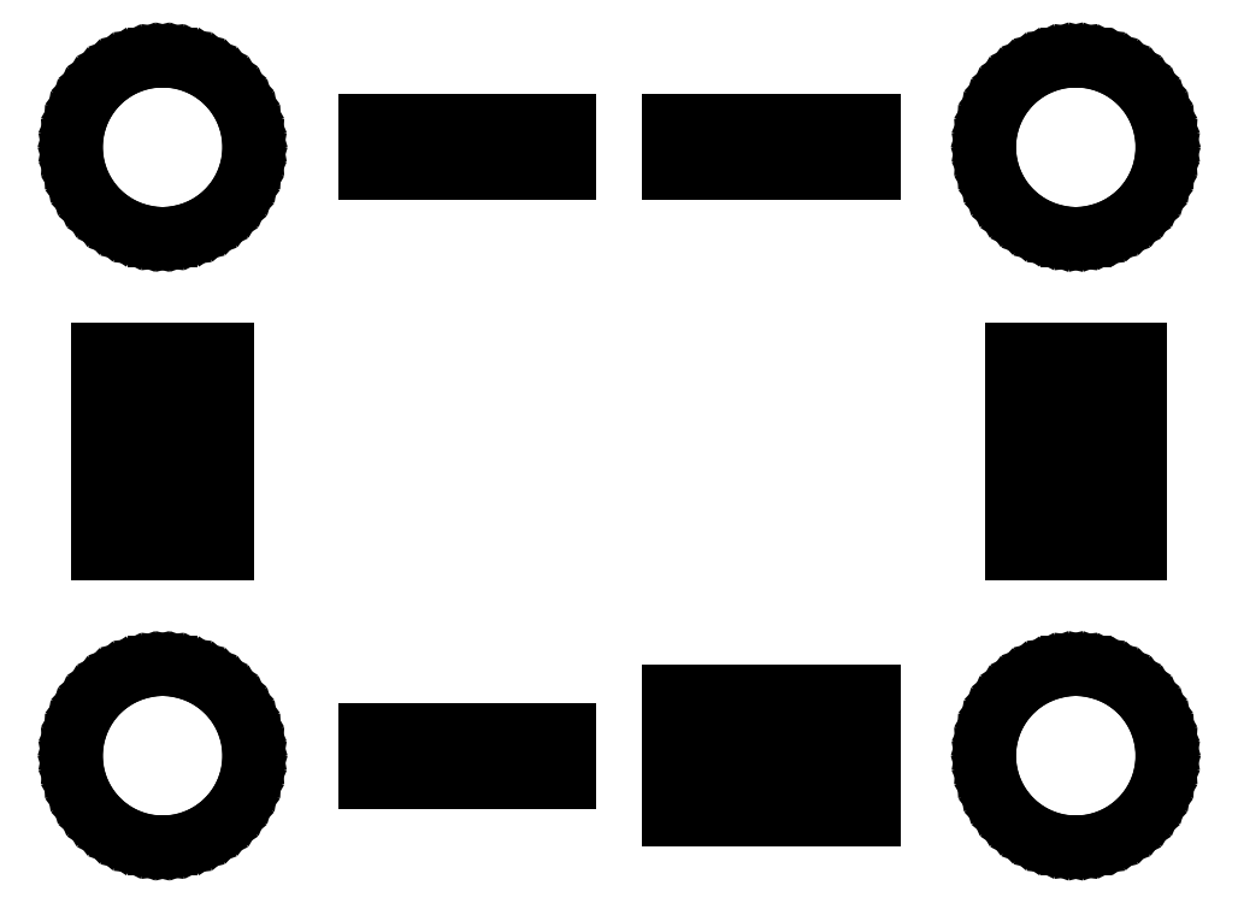
<metadata>
{"format":"dxf","ext":"dxf","renderer":"ezdxf+matplotlib","layout":"modelspace","background":"white","min_lineweight":24,"dpi":150}
</metadata>
<code>
0
SECTION
2
ENTITIES
0
LINE
8
BLACK
10
5.021
20
-3.684
11
5.034
21
-3.687
0
LINE
8
BLACK
10
5.034
20
-3.687
11
5.047
21
-3.692
0
LINE
8
BLACK
10
5.047
20
-3.692
11
5.059
21
-3.698
0
LINE
8
BLACK
10
5.059
20
-3.698
11
5.071
21
-3.705
0
LINE
8
BLACK
10
5.071
20
-3.705
11
5.081
21
-3.714
0
LINE
8
BLACK
10
5.081
20
-3.714
11
5.09
21
-3.724
0
LINE
8
BLACK
10
5.09
20
-3.724
11
5.099
21
-3.735
0
LINE
8
BLACK
10
5.099
20
-3.735
11
5.106
21
-3.747
0
LINE
8
BLACK
10
5.106
20
-3.747
11
5.111
21
-3.76
0
LINE
8
BLACK
10
5.111
20
-3.76
11
5.115
21
-3.773
0
LINE
8
BLACK
10
5.115
20
-3.773
11
5.117
21
-3.786
0
LINE
8
BLACK
10
5.117
20
-3.786
11
5.118
21
-3.8
0
LINE
8
BLACK
10
5.118
20
-3.8
11
5.117
21
-3.814
0
LINE
8
BLACK
10
5.117
20
-3.814
11
5.115
21
-3.827
0
LINE
8
BLACK
10
5.115
20
-3.827
11
5.111
21
-3.84
0
LINE
8
BLACK
10
5.111
20
-3.84
11
5.106
21
-3.853
0
LINE
8
BLACK
10
5.106
20
-3.853
11
5.099
21
-3.865
0
LINE
8
BLACK
10
5.099
20
-3.865
11
5.09
21
-3.876
0
LINE
8
BLACK
10
5.09
20
-3.876
11
5.081
21
-3.886
0
LINE
8
BLACK
10
5.081
20
-3.886
11
5.071
21
-3.895
0
LINE
8
BLACK
10
5.071
20
-3.895
11
5.059
21
-3.902
0
LINE
8
BLACK
10
5.059
20
-3.902
11
5.047
21
-3.908
0
LINE
8
BLACK
10
5.047
20
-3.908
11
5.034
21
-3.913
0
LINE
8
BLACK
10
5.034
20
-3.913
11
5.021
21
-3.916
0
LINE
8
BLACK
10
5.021
20
-3.916
11
5.007
21
-3.918
0
LINE
8
BLACK
10
5.007
20
-3.918
11
4.993
21
-3.918
0
LINE
8
BLACK
10
4.993
20
-3.918
11
4.979
21
-3.916
0
LINE
8
BLACK
10
4.979
20
-3.916
11
4.966
21
-3.913
0
LINE
8
BLACK
10
4.966
20
-3.913
11
4.953
21
-3.908
0
LINE
8
BLACK
10
4.953
20
-3.908
11
4.941
21
-3.902
0
LINE
8
BLACK
10
4.941
20
-3.902
11
4.929
21
-3.895
0
LINE
8
BLACK
10
4.929
20
-3.895
11
4.919
21
-3.886
0
LINE
8
BLACK
10
4.919
20
-3.886
11
4.91
21
-3.876
0
LINE
8
BLACK
10
4.91
20
-3.876
11
4.901
21
-3.865
0
LINE
8
BLACK
10
4.901
20
-3.865
11
4.894
21
-3.853
0
LINE
8
BLACK
10
4.894
20
-3.853
11
4.889
21
-3.84
0
LINE
8
BLACK
10
4.889
20
-3.84
11
4.885
21
-3.827
0
LINE
8
BLACK
10
4.885
20
-3.827
11
4.883
21
-3.814
0
LINE
8
BLACK
10
4.883
20
-3.814
11
4.882
21
-3.8
0
LINE
8
BLACK
10
4.882
20
-3.8
11
4.883
21
-3.786
0
LINE
8
BLACK
10
4.883
20
-3.786
11
4.885
21
-3.773
0
LINE
8
BLACK
10
4.885
20
-3.773
11
4.889
21
-3.76
0
LINE
8
BLACK
10
4.889
20
-3.76
11
4.894
21
-3.747
0
LINE
8
BLACK
10
4.894
20
-3.747
11
4.901
21
-3.735
0
LINE
8
BLACK
10
4.901
20
-3.735
11
4.91
21
-3.724
0
LINE
8
BLACK
10
4.91
20
-3.724
11
4.919
21
-3.714
0
LINE
8
BLACK
10
4.919
20
-3.714
11
4.929
21
-3.705
0
LINE
8
BLACK
10
4.929
20
-3.705
11
4.941
21
-3.698
0
LINE
8
BLACK
10
4.941
20
-3.698
11
4.953
21
-3.692
0
LINE
8
BLACK
10
4.953
20
-3.692
11
4.966
21
-3.687
0
LINE
8
BLACK
10
4.966
20
-3.687
11
4.979
21
-3.684
0
LINE
8
BLACK
10
4.979
20
-3.684
11
4.993
21
-3.682
0
LINE
8
BLACK
10
4.993
20
-3.682
11
5.007
21
-3.682
0
LINE
8
BLACK
10
5.007
20
-3.682
11
5.021
21
-3.684
0
LINE
8
BLACK
10
6.221
20
-3.684
11
6.234
21
-3.687
0
LINE
8
BLACK
10
6.234
20
-3.687
11
6.247
21
-3.692
0
LINE
8
BLACK
10
6.247
20
-3.692
11
6.259
21
-3.698
0
LINE
8
BLACK
10
6.259
20
-3.698
11
6.271
21
-3.705
0
LINE
8
BLACK
10
6.271
20
-3.705
11
6.281
21
-3.714
0
LINE
8
BLACK
10
6.281
20
-3.714
11
6.29
21
-3.724
0
LINE
8
BLACK
10
6.29
20
-3.724
11
6.299
21
-3.735
0
LINE
8
BLACK
10
6.299
20
-3.735
11
6.306
21
-3.747
0
LINE
8
BLACK
10
6.306
20
-3.747
11
6.311
21
-3.76
0
LINE
8
BLACK
10
6.311
20
-3.76
11
6.315
21
-3.773
0
LINE
8
BLACK
10
6.315
20
-3.773
11
6.317
21
-3.786
0
LINE
8
BLACK
10
6.317
20
-3.786
11
6.318
21
-3.8
0
LINE
8
BLACK
10
6.318
20
-3.8
11
6.317
21
-3.814
0
LINE
8
BLACK
10
6.317
20
-3.814
11
6.315
21
-3.827
0
LINE
8
BLACK
10
6.315
20
-3.827
11
6.311
21
-3.84
0
LINE
8
BLACK
10
6.311
20
-3.84
11
6.306
21
-3.853
0
LINE
8
BLACK
10
6.306
20
-3.853
11
6.299
21
-3.865
0
LINE
8
BLACK
10
6.299
20
-3.865
11
6.29
21
-3.876
0
LINE
8
BLACK
10
6.29
20
-3.876
11
6.281
21
-3.886
0
LINE
8
BLACK
10
6.281
20
-3.886
11
6.271
21
-3.895
0
LINE
8
BLACK
10
6.271
20
-3.895
11
6.259
21
-3.902
0
LINE
8
BLACK
10
6.259
20
-3.902
11
6.247
21
-3.908
0
LINE
8
BLACK
10
6.247
20
-3.908
11
6.234
21
-3.913
0
LINE
8
BLACK
10
6.234
20
-3.913
11
6.221
21
-3.916
0
LINE
8
BLACK
10
6.221
20
-3.916
11
6.207
21
-3.918
0
LINE
8
BLACK
10
6.207
20
-3.918
11
6.193
21
-3.918
0
LINE
8
BLACK
10
6.193
20
-3.918
11
6.179
21
-3.916
0
LINE
8
BLACK
10
6.179
20
-3.916
11
6.166
21
-3.913
0
LINE
8
BLACK
10
6.166
20
-3.913
11
6.153
21
-3.908
0
LINE
8
BLACK
10
6.153
20
-3.908
11
6.141
21
-3.902
0
LINE
8
BLACK
10
6.141
20
-3.902
11
6.129
21
-3.895
0
LINE
8
BLACK
10
6.129
20
-3.895
11
6.119
21
-3.886
0
LINE
8
BLACK
10
6.119
20
-3.886
11
6.11
21
-3.876
0
LINE
8
BLACK
10
6.11
20
-3.876
11
6.101
21
-3.865
0
LINE
8
BLACK
10
6.101
20
-3.865
11
6.094
21
-3.853
0
LINE
8
BLACK
10
6.094
20
-3.853
11
6.089
21
-3.84
0
LINE
8
BLACK
10
6.089
20
-3.84
11
6.085
21
-3.827
0
LINE
8
BLACK
10
6.085
20
-3.827
11
6.083
21
-3.814
0
LINE
8
BLACK
10
6.083
20
-3.814
11
6.082
21
-3.8
0
LINE
8
BLACK
10
6.082
20
-3.8
11
6.083
21
-3.786
0
LINE
8
BLACK
10
6.083
20
-3.786
11
6.085
21
-3.773
0
LINE
8
BLACK
10
6.085
20
-3.773
11
6.089
21
-3.76
0
LINE
8
BLACK
10
6.089
20
-3.76
11
6.094
21
-3.747
0
LINE
8
BLACK
10
6.094
20
-3.747
11
6.101
21
-3.735
0
LINE
8
BLACK
10
6.101
20
-3.735
11
6.11
21
-3.724
0
LINE
8
BLACK
10
6.11
20
-3.724
11
6.119
21
-3.714
0
LINE
8
BLACK
10
6.119
20
-3.714
11
6.129
21
-3.705
0
LINE
8
BLACK
10
6.129
20
-3.705
11
6.141
21
-3.698
0
LINE
8
BLACK
10
6.141
20
-3.698
11
6.153
21
-3.692
0
LINE
8
BLACK
10
6.153
20
-3.692
11
6.166
21
-3.687
0
LINE
8
BLACK
10
6.166
20
-3.687
11
6.179
21
-3.684
0
LINE
8
BLACK
10
6.179
20
-3.684
11
6.193
21
-3.682
0
LINE
8
BLACK
10
6.193
20
-3.682
11
6.207
21
-3.682
0
LINE
8
BLACK
10
6.207
20
-3.682
11
6.221
21
-3.684
0
LINE
8
BLACK
10
5.73
20
-3.88
11
5.67
21
-3.88
0
LINE
8
BLACK
10
5.67
20
-3.88
11
5.67
21
-3.82
0
LINE
8
BLACK
10
5.67
20
-3.82
11
5.73
21
-3.82
0
LINE
8
BLACK
10
5.73
20
-3.82
11
5.73
21
-3.88
0
LINE
8
BLACK
10
5.83
20
-3.88
11
5.77
21
-3.88
0
LINE
8
BLACK
10
5.77
20
-3.88
11
5.77
21
-3.82
0
LINE
8
BLACK
10
5.77
20
-3.82
11
5.83
21
-3.82
0
LINE
8
BLACK
10
5.83
20
-3.82
11
5.83
21
-3.88
0
LINE
8
BLACK
10
5.93
20
-3.88
11
5.87
21
-3.88
0
LINE
8
BLACK
10
5.87
20
-3.88
11
5.87
21
-3.82
0
LINE
8
BLACK
10
5.87
20
-3.82
11
5.93
21
-3.82
0
LINE
8
BLACK
10
5.93
20
-3.82
11
5.93
21
-3.88
0
LINE
8
BLACK
10
5.33
20
-3.83
11
5.27
21
-3.83
0
LINE
8
BLACK
10
5.27
20
-3.83
11
5.27
21
-3.77
0
LINE
8
BLACK
10
5.27
20
-3.77
11
5.33
21
-3.77
0
LINE
8
BLACK
10
5.33
20
-3.77
11
5.33
21
-3.83
0
LINE
8
BLACK
10
5.43
20
-3.83
11
5.37
21
-3.83
0
LINE
8
BLACK
10
5.37
20
-3.83
11
5.37
21
-3.77
0
LINE
8
BLACK
10
5.37
20
-3.77
11
5.43
21
-3.77
0
LINE
8
BLACK
10
5.43
20
-3.77
11
5.43
21
-3.83
0
LINE
8
BLACK
10
5.53
20
-3.83
11
5.47
21
-3.83
0
LINE
8
BLACK
10
5.47
20
-3.83
11
5.47
21
-3.77
0
LINE
8
BLACK
10
5.47
20
-3.77
11
5.53
21
-3.77
0
LINE
8
BLACK
10
5.53
20
-3.77
11
5.53
21
-3.83
0
LINE
8
BLACK
10
5.73
20
-3.78
11
5.67
21
-3.78
0
LINE
8
BLACK
10
5.67
20
-3.78
11
5.67
21
-3.72
0
LINE
8
BLACK
10
5.67
20
-3.72
11
5.73
21
-3.72
0
LINE
8
BLACK
10
5.73
20
-3.72
11
5.73
21
-3.78
0
LINE
8
BLACK
10
5.83
20
-3.78
11
5.77
21
-3.78
0
LINE
8
BLACK
10
5.77
20
-3.78
11
5.77
21
-3.72
0
LINE
8
BLACK
10
5.77
20
-3.72
11
5.83
21
-3.72
0
LINE
8
BLACK
10
5.83
20
-3.72
11
5.83
21
-3.78
0
LINE
8
BLACK
10
5.93
20
-3.78
11
5.87
21
-3.78
0
LINE
8
BLACK
10
5.87
20
-3.78
11
5.87
21
-3.72
0
LINE
8
BLACK
10
5.87
20
-3.72
11
5.93
21
-3.72
0
LINE
8
BLACK
10
5.93
20
-3.72
11
5.93
21
-3.78
0
LINE
8
BLACK
10
4.98
20
-3.53
11
4.92
21
-3.53
0
LINE
8
BLACK
10
4.92
20
-3.53
11
4.92
21
-3.47
0
LINE
8
BLACK
10
4.92
20
-3.47
11
4.98
21
-3.47
0
LINE
8
BLACK
10
4.98
20
-3.47
11
4.98
21
-3.53
0
LINE
8
BLACK
10
5.08
20
-3.53
11
5.02
21
-3.53
0
LINE
8
BLACK
10
5.02
20
-3.53
11
5.02
21
-3.47
0
LINE
8
BLACK
10
5.02
20
-3.47
11
5.08
21
-3.47
0
LINE
8
BLACK
10
5.08
20
-3.47
11
5.08
21
-3.53
0
LINE
8
BLACK
10
6.18
20
-3.53
11
6.12
21
-3.53
0
LINE
8
BLACK
10
6.12
20
-3.53
11
6.12
21
-3.47
0
LINE
8
BLACK
10
6.12
20
-3.47
11
6.18
21
-3.47
0
LINE
8
BLACK
10
6.18
20
-3.47
11
6.18
21
-3.53
0
LINE
8
BLACK
10
6.28
20
-3.53
11
6.22
21
-3.53
0
LINE
8
BLACK
10
6.22
20
-3.53
11
6.22
21
-3.47
0
LINE
8
BLACK
10
6.22
20
-3.47
11
6.28
21
-3.47
0
LINE
8
BLACK
10
6.28
20
-3.47
11
6.28
21
-3.53
0
LINE
8
BLACK
10
4.98
20
-3.43
11
4.92
21
-3.43
0
LINE
8
BLACK
10
4.92
20
-3.43
11
4.92
21
-3.37
0
LINE
8
BLACK
10
4.92
20
-3.37
11
4.98
21
-3.37
0
LINE
8
BLACK
10
4.98
20
-3.37
11
4.98
21
-3.43
0
LINE
8
BLACK
10
5.08
20
-3.43
11
5.02
21
-3.43
0
LINE
8
BLACK
10
5.02
20
-3.43
11
5.02
21
-3.37
0
LINE
8
BLACK
10
5.02
20
-3.37
11
5.08
21
-3.37
0
LINE
8
BLACK
10
5.08
20
-3.37
11
5.08
21
-3.43
0
LINE
8
BLACK
10
6.18
20
-3.43
11
6.12
21
-3.43
0
LINE
8
BLACK
10
6.12
20
-3.43
11
6.12
21
-3.37
0
LINE
8
BLACK
10
6.12
20
-3.37
11
6.18
21
-3.37
0
LINE
8
BLACK
10
6.18
20
-3.37
11
6.18
21
-3.43
0
LINE
8
BLACK
10
6.28
20
-3.43
11
6.22
21
-3.43
0
LINE
8
BLACK
10
6.22
20
-3.43
11
6.22
21
-3.37
0
LINE
8
BLACK
10
6.22
20
-3.37
11
6.28
21
-3.37
0
LINE
8
BLACK
10
6.28
20
-3.37
11
6.28
21
-3.43
0
LINE
8
BLACK
10
4.98
20
-3.33
11
4.92
21
-3.33
0
LINE
8
BLACK
10
4.92
20
-3.33
11
4.92
21
-3.27
0
LINE
8
BLACK
10
4.92
20
-3.27
11
4.98
21
-3.27
0
LINE
8
BLACK
10
4.98
20
-3.27
11
4.98
21
-3.33
0
LINE
8
BLACK
10
5.08
20
-3.33
11
5.02
21
-3.33
0
LINE
8
BLACK
10
5.02
20
-3.33
11
5.02
21
-3.27
0
LINE
8
BLACK
10
5.02
20
-3.27
11
5.08
21
-3.27
0
LINE
8
BLACK
10
5.08
20
-3.27
11
5.08
21
-3.33
0
LINE
8
BLACK
10
6.18
20
-3.33
11
6.12
21
-3.33
0
LINE
8
BLACK
10
6.12
20
-3.33
11
6.12
21
-3.27
0
LINE
8
BLACK
10
6.12
20
-3.27
11
6.18
21
-3.27
0
LINE
8
BLACK
10
6.18
20
-3.27
11
6.18
21
-3.33
0
LINE
8
BLACK
10
6.28
20
-3.33
11
6.22
21
-3.33
0
LINE
8
BLACK
10
6.22
20
-3.33
11
6.22
21
-3.27
0
LINE
8
BLACK
10
6.22
20
-3.27
11
6.28
21
-3.27
0
LINE
8
BLACK
10
6.28
20
-3.27
11
6.28
21
-3.33
0
LINE
8
BLACK
10
5.021
20
-2.884
11
5.034
21
-2.887
0
LINE
8
BLACK
10
5.034
20
-2.887
11
5.047
21
-2.892
0
LINE
8
BLACK
10
5.047
20
-2.892
11
5.059
21
-2.898
0
LINE
8
BLACK
10
5.059
20
-2.898
11
5.071
21
-2.905
0
LINE
8
BLACK
10
5.071
20
-2.905
11
5.081
21
-2.914
0
LINE
8
BLACK
10
5.081
20
-2.914
11
5.09
21
-2.924
0
LINE
8
BLACK
10
5.09
20
-2.924
11
5.099
21
-2.935
0
LINE
8
BLACK
10
5.099
20
-2.935
11
5.106
21
-2.947
0
LINE
8
BLACK
10
5.106
20
-2.947
11
5.111
21
-2.96
0
LINE
8
BLACK
10
5.111
20
-2.96
11
5.115
21
-2.973
0
LINE
8
BLACK
10
5.115
20
-2.973
11
5.117
21
-2.986
0
LINE
8
BLACK
10
5.117
20
-2.986
11
5.118
21
-3
0
LINE
8
BLACK
10
5.118
20
-3
11
5.117
21
-3.014
0
LINE
8
BLACK
10
5.117
20
-3.014
11
5.115
21
-3.027
0
LINE
8
BLACK
10
5.115
20
-3.027
11
5.111
21
-3.04
0
LINE
8
BLACK
10
5.111
20
-3.04
11
5.106
21
-3.053
0
LINE
8
BLACK
10
5.106
20
-3.053
11
5.099
21
-3.065
0
LINE
8
BLACK
10
5.099
20
-3.065
11
5.09
21
-3.076
0
LINE
8
BLACK
10
5.09
20
-3.076
11
5.081
21
-3.086
0
LINE
8
BLACK
10
5.081
20
-3.086
11
5.071
21
-3.095
0
LINE
8
BLACK
10
5.071
20
-3.095
11
5.059
21
-3.102
0
LINE
8
BLACK
10
5.059
20
-3.102
11
5.047
21
-3.108
0
LINE
8
BLACK
10
5.047
20
-3.108
11
5.034
21
-3.113
0
LINE
8
BLACK
10
5.034
20
-3.113
11
5.021
21
-3.116
0
LINE
8
BLACK
10
5.021
20
-3.116
11
5.007
21
-3.118
0
LINE
8
BLACK
10
5.007
20
-3.118
11
4.993
21
-3.118
0
LINE
8
BLACK
10
4.993
20
-3.118
11
4.979
21
-3.116
0
LINE
8
BLACK
10
4.979
20
-3.116
11
4.966
21
-3.113
0
LINE
8
BLACK
10
4.966
20
-3.113
11
4.953
21
-3.108
0
LINE
8
BLACK
10
4.953
20
-3.108
11
4.941
21
-3.102
0
LINE
8
BLACK
10
4.941
20
-3.102
11
4.929
21
-3.095
0
LINE
8
BLACK
10
4.929
20
-3.095
11
4.919
21
-3.086
0
LINE
8
BLACK
10
4.919
20
-3.086
11
4.91
21
-3.076
0
LINE
8
BLACK
10
4.91
20
-3.076
11
4.901
21
-3.065
0
LINE
8
BLACK
10
4.901
20
-3.065
11
4.894
21
-3.053
0
LINE
8
BLACK
10
4.894
20
-3.053
11
4.889
21
-3.04
0
LINE
8
BLACK
10
4.889
20
-3.04
11
4.885
21
-3.027
0
LINE
8
BLACK
10
4.885
20
-3.027
11
4.883
21
-3.014
0
LINE
8
BLACK
10
4.883
20
-3.014
11
4.882
21
-3
0
LINE
8
BLACK
10
4.882
20
-3
11
4.883
21
-2.986
0
LINE
8
BLACK
10
4.883
20
-2.986
11
4.885
21
-2.973
0
LINE
8
BLACK
10
4.885
20
-2.973
11
4.889
21
-2.96
0
LINE
8
BLACK
10
4.889
20
-2.96
11
4.894
21
-2.947
0
LINE
8
BLACK
10
4.894
20
-2.947
11
4.901
21
-2.935
0
LINE
8
BLACK
10
4.901
20
-2.935
11
4.91
21
-2.924
0
LINE
8
BLACK
10
4.91
20
-2.924
11
4.919
21
-2.914
0
LINE
8
BLACK
10
4.919
20
-2.914
11
4.929
21
-2.905
0
LINE
8
BLACK
10
4.929
20
-2.905
11
4.941
21
-2.898
0
LINE
8
BLACK
10
4.941
20
-2.898
11
4.953
21
-2.892
0
LINE
8
BLACK
10
4.953
20
-2.892
11
4.966
21
-2.887
0
LINE
8
BLACK
10
4.966
20
-2.887
11
4.979
21
-2.884
0
LINE
8
BLACK
10
4.979
20
-2.884
11
4.993
21
-2.882
0
LINE
8
BLACK
10
4.993
20
-2.882
11
5.007
21
-2.882
0
LINE
8
BLACK
10
5.007
20
-2.882
11
5.021
21
-2.884
0
LINE
8
BLACK
10
6.221
20
-2.884
11
6.234
21
-2.887
0
LINE
8
BLACK
10
6.234
20
-2.887
11
6.247
21
-2.892
0
LINE
8
BLACK
10
6.247
20
-2.892
11
6.259
21
-2.898
0
LINE
8
BLACK
10
6.259
20
-2.898
11
6.271
21
-2.905
0
LINE
8
BLACK
10
6.271
20
-2.905
11
6.281
21
-2.914
0
LINE
8
BLACK
10
6.281
20
-2.914
11
6.29
21
-2.924
0
LINE
8
BLACK
10
6.29
20
-2.924
11
6.299
21
-2.935
0
LINE
8
BLACK
10
6.299
20
-2.935
11
6.306
21
-2.947
0
LINE
8
BLACK
10
6.306
20
-2.947
11
6.311
21
-2.96
0
LINE
8
BLACK
10
6.311
20
-2.96
11
6.315
21
-2.973
0
LINE
8
BLACK
10
6.315
20
-2.973
11
6.317
21
-2.986
0
LINE
8
BLACK
10
6.317
20
-2.986
11
6.318
21
-3
0
LINE
8
BLACK
10
6.318
20
-3
11
6.317
21
-3.014
0
LINE
8
BLACK
10
6.317
20
-3.014
11
6.315
21
-3.027
0
LINE
8
BLACK
10
6.315
20
-3.027
11
6.311
21
-3.04
0
LINE
8
BLACK
10
6.311
20
-3.04
11
6.306
21
-3.053
0
LINE
8
BLACK
10
6.306
20
-3.053
11
6.299
21
-3.065
0
LINE
8
BLACK
10
6.299
20
-3.065
11
6.29
21
-3.076
0
LINE
8
BLACK
10
6.29
20
-3.076
11
6.281
21
-3.086
0
LINE
8
BLACK
10
6.281
20
-3.086
11
6.271
21
-3.095
0
LINE
8
BLACK
10
6.271
20
-3.095
11
6.259
21
-3.102
0
LINE
8
BLACK
10
6.259
20
-3.102
11
6.247
21
-3.108
0
LINE
8
BLACK
10
6.247
20
-3.108
11
6.234
21
-3.113
0
LINE
8
BLACK
10
6.234
20
-3.113
11
6.221
21
-3.116
0
LINE
8
BLACK
10
6.221
20
-3.116
11
6.207
21
-3.118
0
LINE
8
BLACK
10
6.207
20
-3.118
11
6.193
21
-3.118
0
LINE
8
BLACK
10
6.193
20
-3.118
11
6.179
21
-3.116
0
LINE
8
BLACK
10
6.179
20
-3.116
11
6.166
21
-3.113
0
LINE
8
BLACK
10
6.166
20
-3.113
11
6.153
21
-3.108
0
LINE
8
BLACK
10
6.153
20
-3.108
11
6.141
21
-3.102
0
LINE
8
BLACK
10
6.141
20
-3.102
11
6.129
21
-3.095
0
LINE
8
BLACK
10
6.129
20
-3.095
11
6.119
21
-3.086
0
LINE
8
BLACK
10
6.119
20
-3.086
11
6.11
21
-3.076
0
LINE
8
BLACK
10
6.11
20
-3.076
11
6.101
21
-3.065
0
LINE
8
BLACK
10
6.101
20
-3.065
11
6.094
21
-3.053
0
LINE
8
BLACK
10
6.094
20
-3.053
11
6.089
21
-3.04
0
LINE
8
BLACK
10
6.089
20
-3.04
11
6.085
21
-3.027
0
LINE
8
BLACK
10
6.085
20
-3.027
11
6.083
21
-3.014
0
LINE
8
BLACK
10
6.083
20
-3.014
11
6.082
21
-3
0
LINE
8
BLACK
10
6.082
20
-3
11
6.083
21
-2.986
0
LINE
8
BLACK
10
6.083
20
-2.986
11
6.085
21
-2.973
0
LINE
8
BLACK
10
6.085
20
-2.973
11
6.089
21
-2.96
0
LINE
8
BLACK
10
6.089
20
-2.96
11
6.094
21
-2.947
0
LINE
8
BLACK
10
6.094
20
-2.947
11
6.101
21
-2.935
0
LINE
8
BLACK
10
6.101
20
-2.935
11
6.11
21
-2.924
0
LINE
8
BLACK
10
6.11
20
-2.924
11
6.119
21
-2.914
0
LINE
8
BLACK
10
6.119
20
-2.914
11
6.129
21
-2.905
0
LINE
8
BLACK
10
6.129
20
-2.905
11
6.141
21
-2.898
0
LINE
8
BLACK
10
6.141
20
-2.898
11
6.153
21
-2.892
0
LINE
8
BLACK
10
6.153
20
-2.892
11
6.166
21
-2.887
0
LINE
8
BLACK
10
6.166
20
-2.887
11
6.179
21
-2.884
0
LINE
8
BLACK
10
6.179
20
-2.884
11
6.193
21
-2.882
0
LINE
8
BLACK
10
6.193
20
-2.882
11
6.207
21
-2.882
0
LINE
8
BLACK
10
6.207
20
-2.882
11
6.221
21
-2.884
0
LINE
8
BLACK
10
5.33
20
-3.03
11
5.27
21
-3.03
0
LINE
8
BLACK
10
5.27
20
-3.03
11
5.27
21
-2.97
0
LINE
8
BLACK
10
5.27
20
-2.97
11
5.33
21
-2.97
0
LINE
8
BLACK
10
5.33
20
-2.97
11
5.33
21
-3.03
0
LINE
8
BLACK
10
5.43
20
-3.03
11
5.37
21
-3.03
0
LINE
8
BLACK
10
5.37
20
-3.03
11
5.37
21
-2.97
0
LINE
8
BLACK
10
5.37
20
-2.97
11
5.43
21
-2.97
0
LINE
8
BLACK
10
5.43
20
-2.97
11
5.43
21
-3.03
0
LINE
8
BLACK
10
5.53
20
-3.03
11
5.47
21
-3.03
0
LINE
8
BLACK
10
5.47
20
-3.03
11
5.47
21
-2.97
0
LINE
8
BLACK
10
5.47
20
-2.97
11
5.53
21
-2.97
0
LINE
8
BLACK
10
5.53
20
-2.97
11
5.53
21
-3.03
0
LINE
8
BLACK
10
5.73
20
-3.03
11
5.67
21
-3.03
0
LINE
8
BLACK
10
5.67
20
-3.03
11
5.67
21
-2.97
0
LINE
8
BLACK
10
5.67
20
-2.97
11
5.73
21
-2.97
0
LINE
8
BLACK
10
5.73
20
-2.97
11
5.73
21
-3.03
0
LINE
8
BLACK
10
5.83
20
-3.03
11
5.77
21
-3.03
0
LINE
8
BLACK
10
5.77
20
-3.03
11
5.77
21
-2.97
0
LINE
8
BLACK
10
5.77
20
-2.97
11
5.83
21
-2.97
0
LINE
8
BLACK
10
5.83
20
-2.97
11
5.83
21
-3.03
0
LINE
8
BLACK
10
5.93
20
-3.03
11
5.87
21
-3.03
0
LINE
8
BLACK
10
5.87
20
-3.03
11
5.87
21
-2.97
0
LINE
8
BLACK
10
5.87
20
-2.97
11
5.93
21
-2.97
0
LINE
8
BLACK
10
5.93
20
-2.97
11
5.93
21
-3.03
0
ENDSEC
0
EOF

</code>
